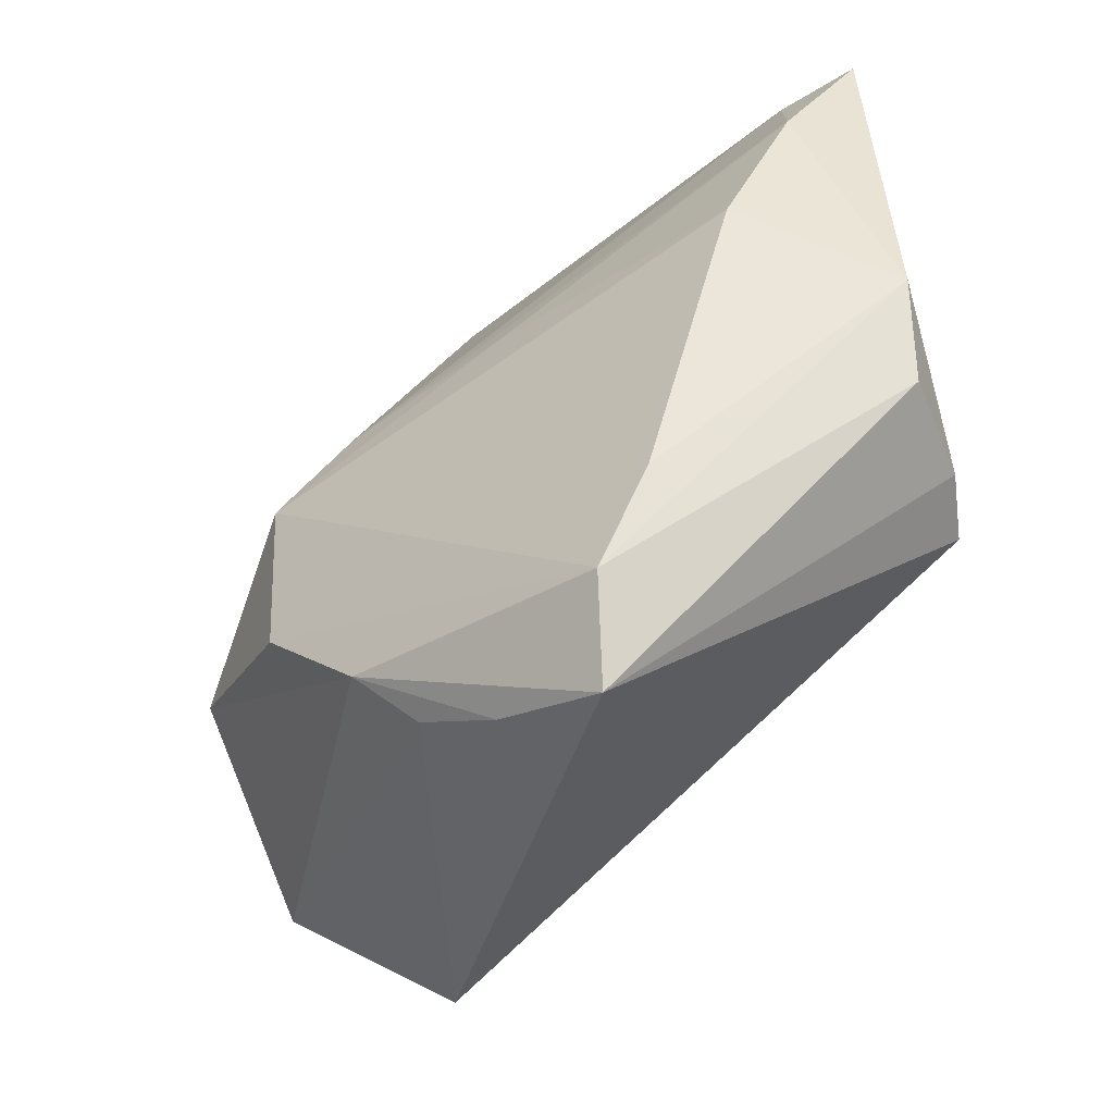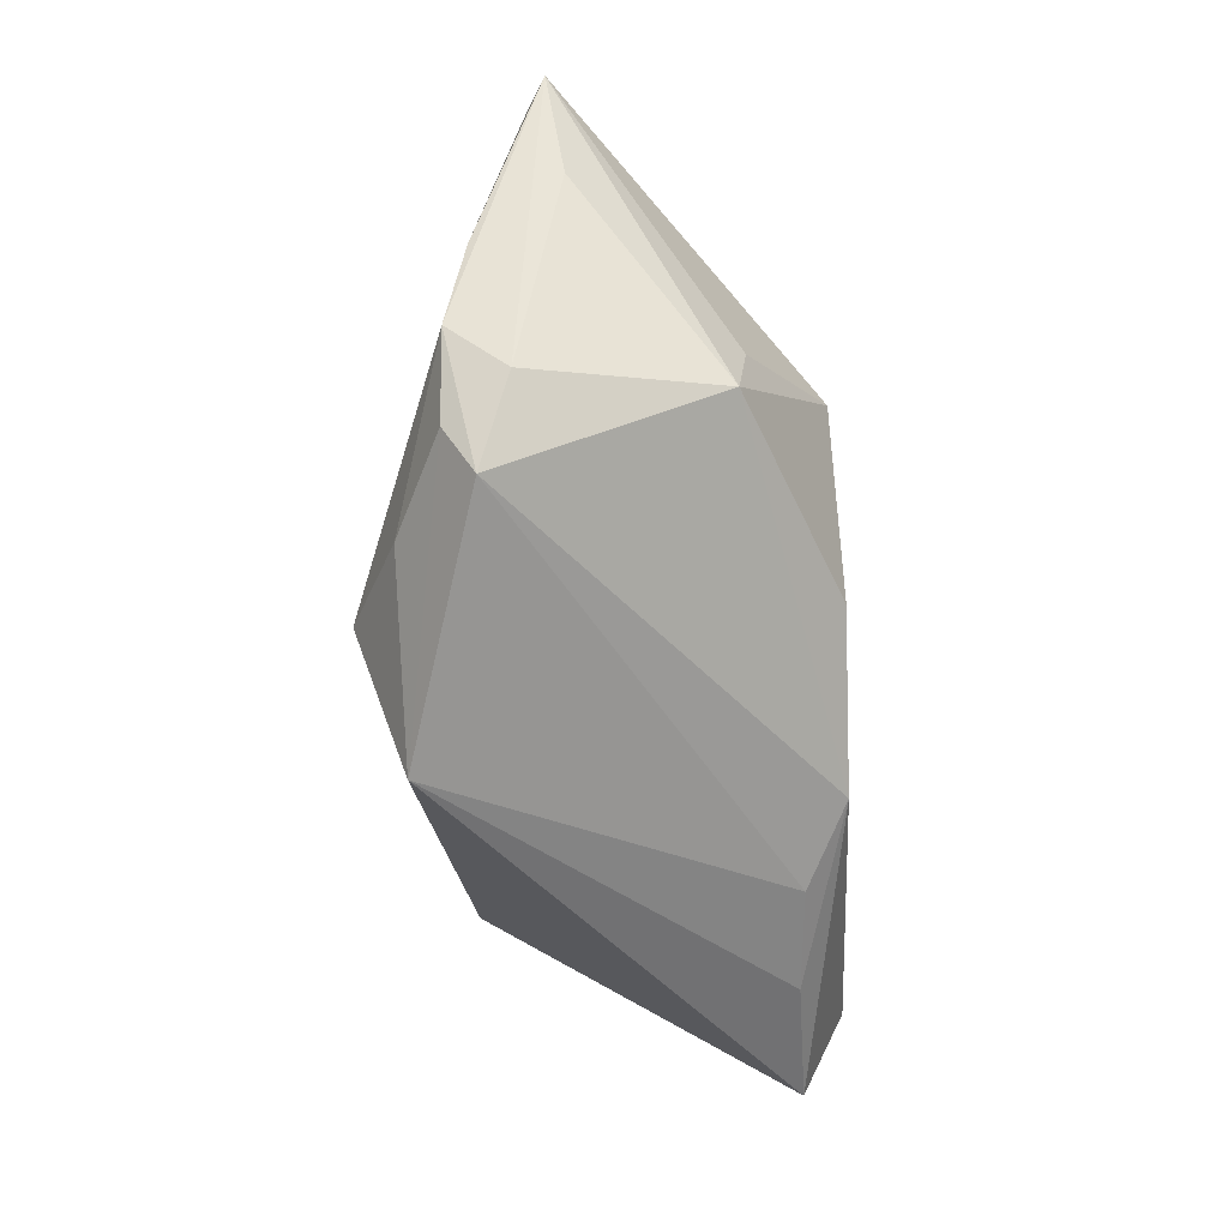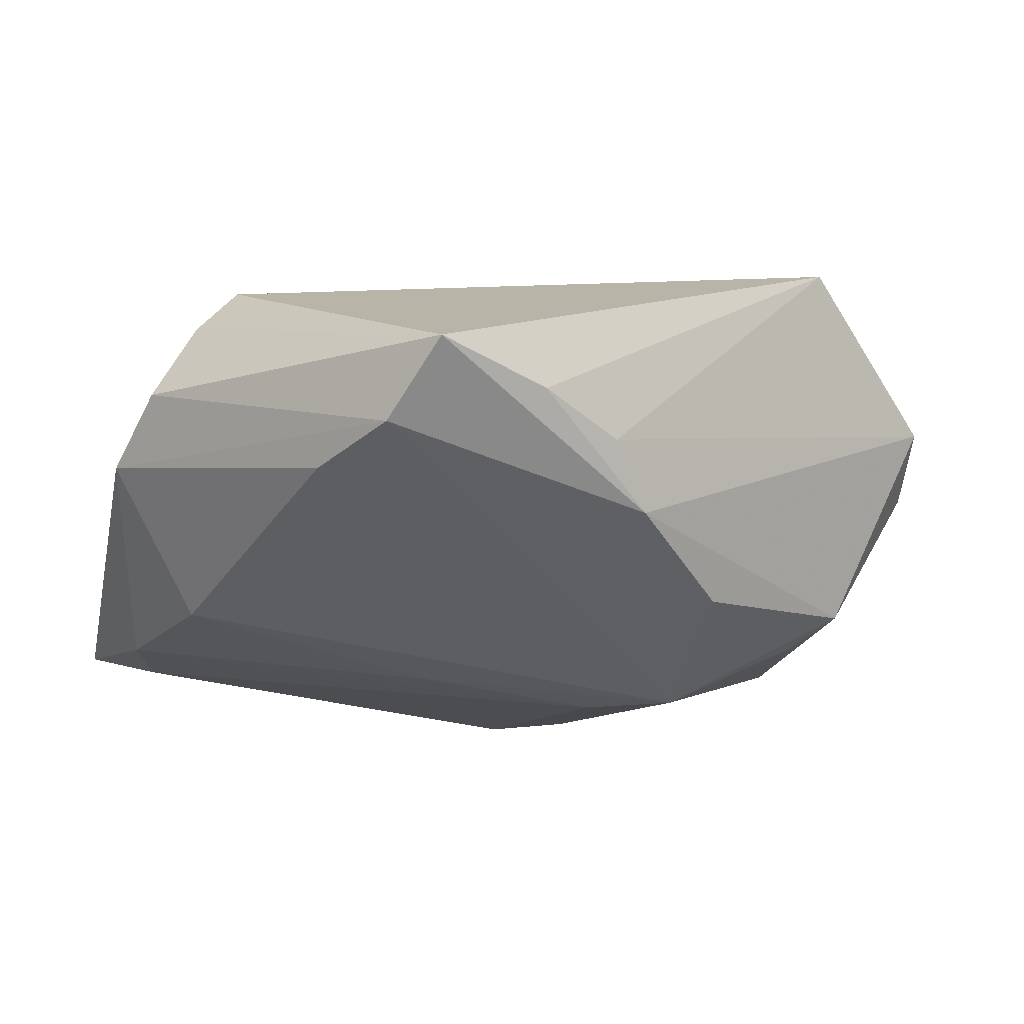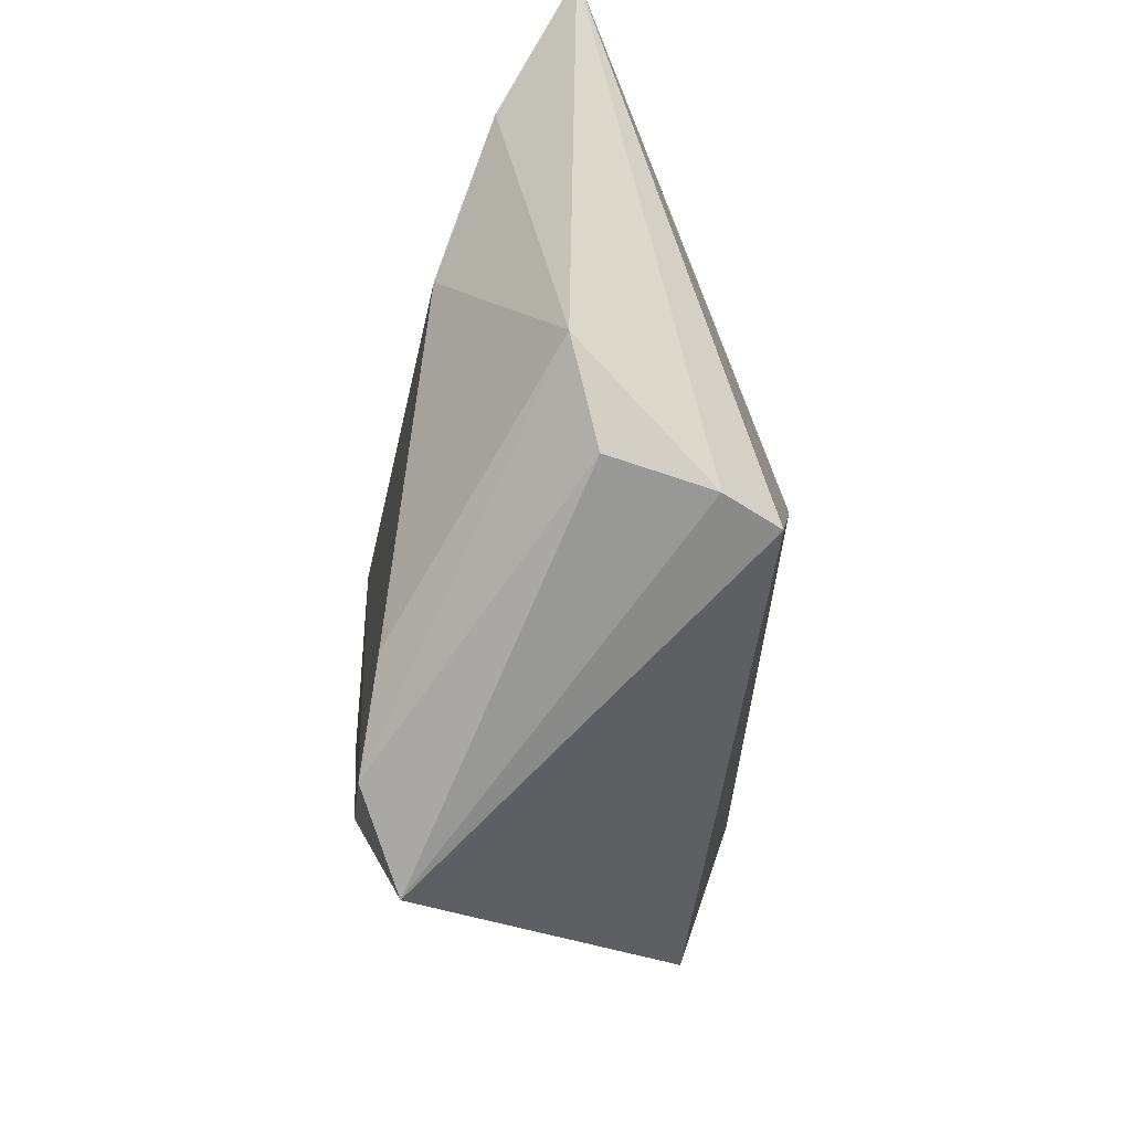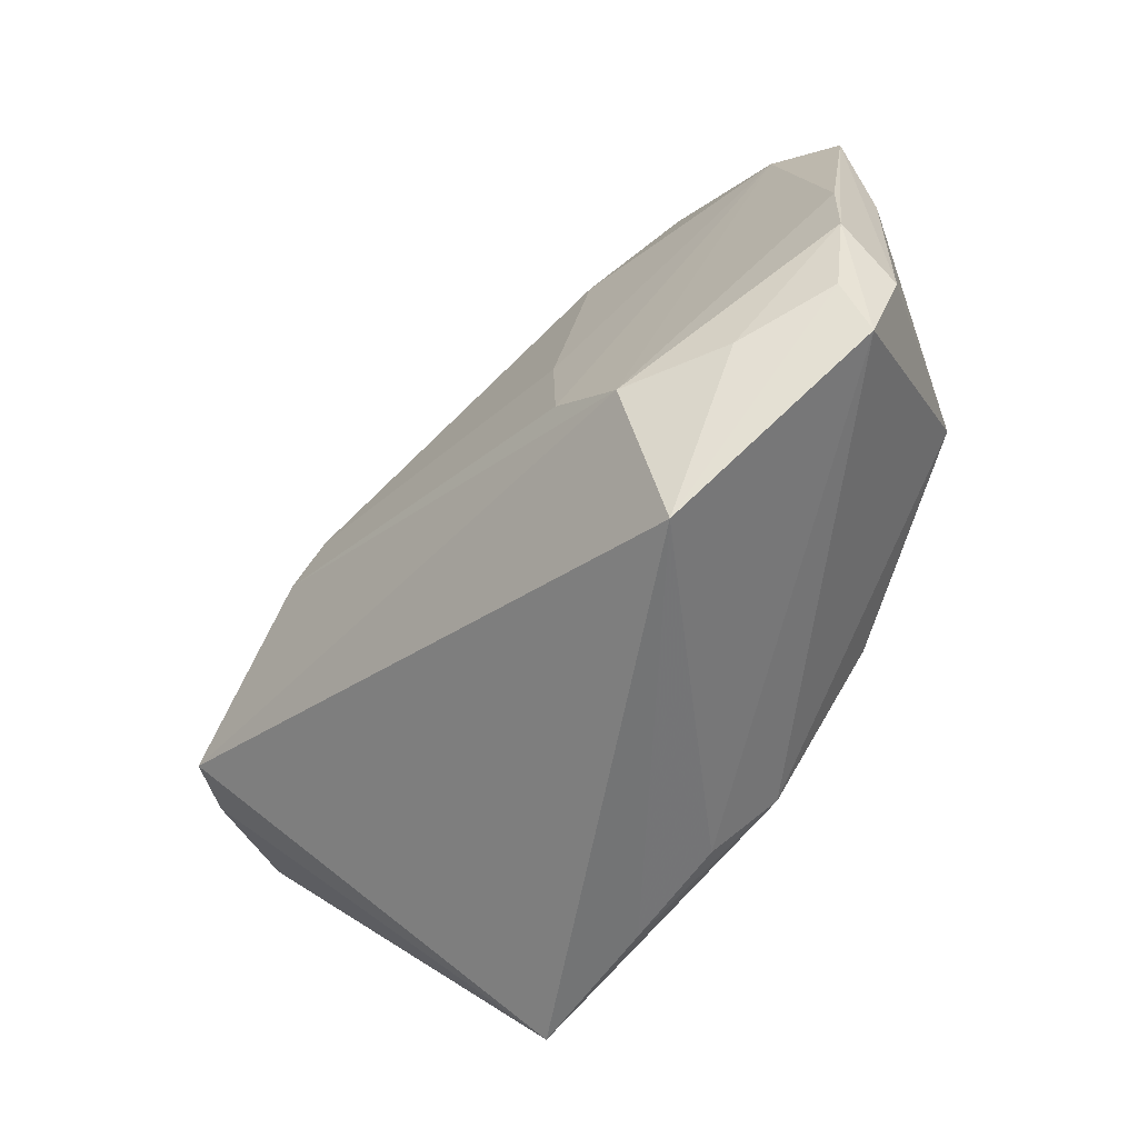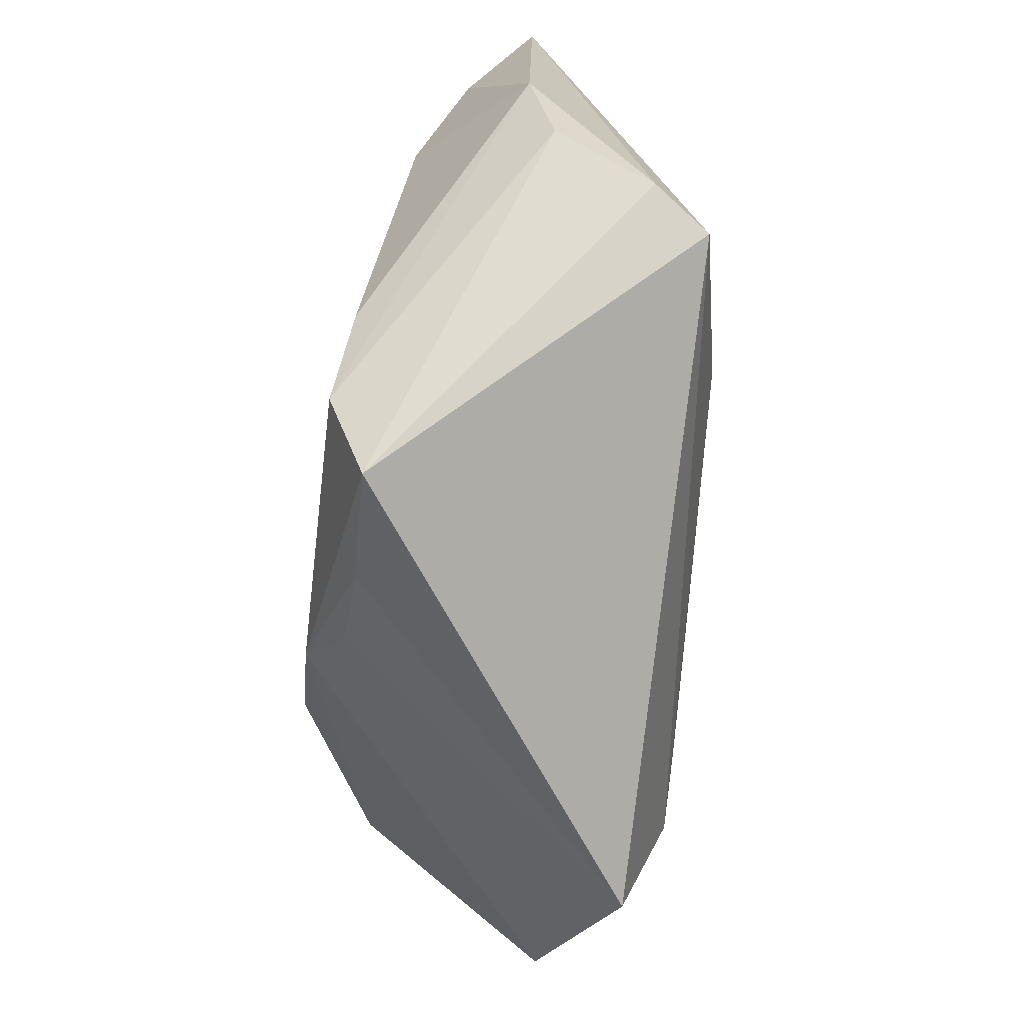
<metadata>
{"format":"obj","ext":"obj","renderer":"f3d","projection":"perspective","resolution":1024,"background":"white","views":[{"elev":-43.4,"azim":-138.0,"up":"+Y"},{"elev":-35.2,"azim":92.4,"up":"+Y"},{"elev":-43.0,"azim":-17.4,"up":"+Z"},{"elev":-21.4,"azim":-95.4,"up":"+Y"},{"elev":-54.3,"azim":45.9,"up":"+Y"},{"elev":-65.7,"azim":-97.2,"up":"+Y"}]}
</metadata>
<code>
v -0.04008 0.01538 -0.0165
v -0.006198 0.01834 -0.01731
v -0.01895 0.00547 0.02137
v -0.007872 -0.03965 -0.01747
v 0.02248 -0.01518 0.02404
v 0.03163 -0.03855 0.01779
v -0.04534 0.03224 -0.01075
v 0.01888 -4.38e-05 0.02095
v 0.01083 0.04324 -0.00419
v -0.02572 -0.03343 -0.02244
v -0.04729 -0.009786 0.01139
v 0.05225 -5.572e-05 0.002839
v 0.05213 -0.01503 0.01385
v 0.01412 0.03797 0.009263
v 0.01757 0.0279 0.01389
v 0.04214 -0.02013 0.01872
v 0.05013 0.03032 0.005463
v -0.04272 -0.0116 0.01822
v 0.02286 -0.01444 -0.02244
v 0.002745 -0.03447 -0.01804
v 0.04504 -0.005507 -0.01251
v -0.02225 -0.001098 0.02275
v 0.008759 -0.02761 -0.02244
v 0.02231 0.04625 0.004128
v 0.05182 0.01548 0.003259
v 0.04171 0.03443 0.00775
v -0.02223 -0.04445 -0.01785
v 0.03085 -0.02135 0.02371
v 0.02666 0.04095 0.007527
v 0.01838 0.03403 -0.008113
v 0.05378 -0.004752 0.01392
v -0.05386 0.003635 -0.003994
v 0.05242 0.006302 0.01204
v -0.0416 0.04239 -0.006188
v -0.05156 -0.008051 -0.0008319
v 0.04112 0.001701 -0.01331
v 0.05297 -0.02108 0.01042
v -0.03132 -0.02164 -0.02085
v 0.05484 -0.01081 0.007504
v 0.01623 0.01594 -0.01878
v 0.02541 0.00814 -0.02159
v -0.05014 0.04625 -0.002816
f 33 26 28
f 28 31 33
f 24 26 17
f 26 33 17
f 17 33 31
f 17 31 39
f 42 14 24
f 32 11 42
f 42 7 32
f 32 7 1
f 1 38 32
f 27 23 4
f 4 6 27
f 36 17 21
f 21 23 19
f 2 1 7
f 41 21 19
f 36 21 41
f 1 2 41
f 41 17 36
f 5 22 28
f 28 26 5
f 29 15 26
f 14 15 29
f 29 26 24
f 24 14 29
f 3 42 22
f 14 42 3
f 3 15 14
f 22 5 3
f 16 31 28
f 16 13 31
f 28 6 16
f 6 13 16
f 20 6 4
f 4 23 20
f 11 27 18
f 18 27 6
f 18 6 28
f 22 42 18
f 18 42 11
f 28 22 18
f 23 27 10
f 19 23 10
f 32 38 10
f 10 41 19
f 38 1 10
f 1 41 10
f 35 11 32
f 35 27 11
f 32 10 35
f 35 10 27
f 25 17 39
f 25 21 17
f 23 21 37
f 6 20 37
f 37 20 23
f 37 21 39
f 37 13 6
f 39 31 37
f 31 13 37
f 9 42 24
f 15 3 8
f 8 3 5
f 26 15 8
f 8 5 26
f 39 21 12
f 12 25 39
f 21 25 12
f 7 42 34
f 42 9 34
f 17 41 30
f 24 17 30
f 30 9 24
f 40 2 7
f 7 34 40
f 40 41 2
f 40 34 9
f 40 30 41
f 9 30 40

</code>
